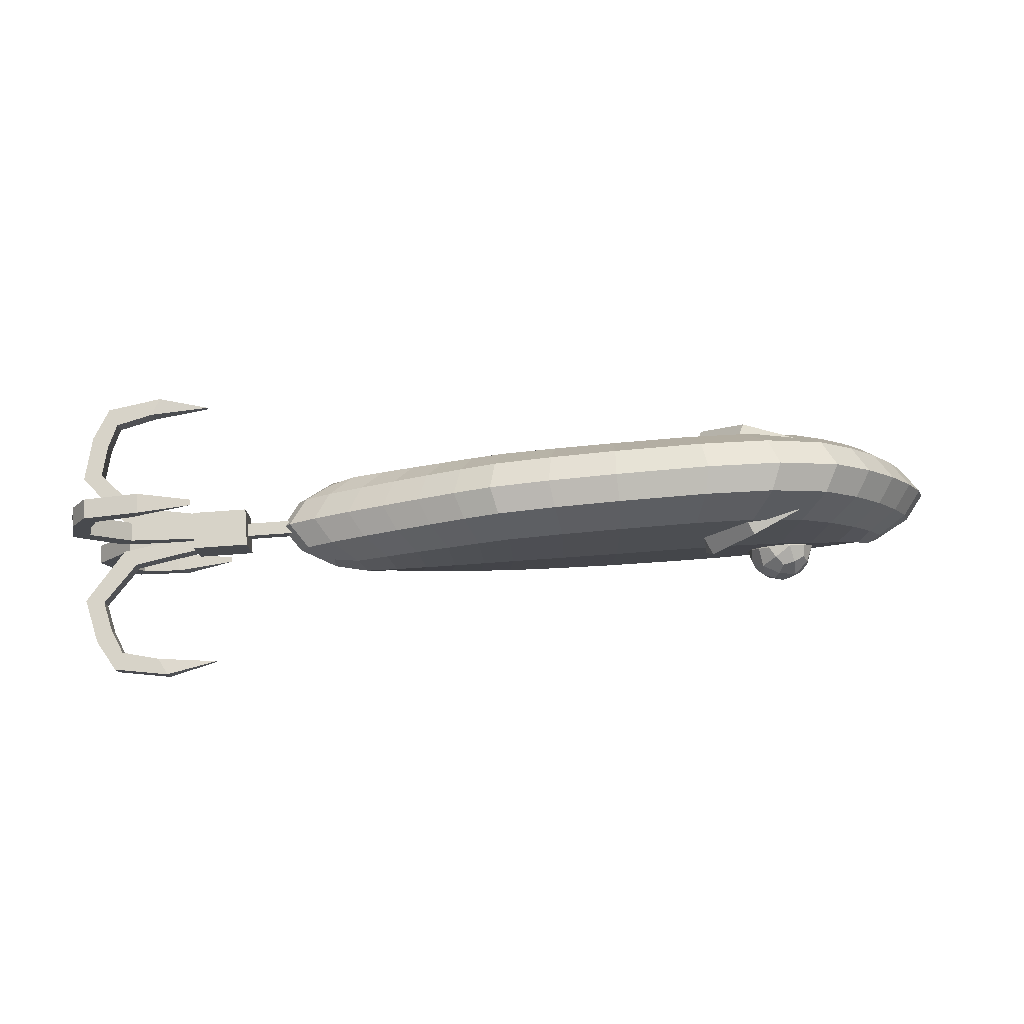
<metadata>
{"format":"obj","ext":"obj","renderer":"f3d","projection":"perspective","resolution":1024,"background":"white","views":[{"elev":76.7,"azim":175.9,"up":"+Z"}]}
</metadata>
<code>
o Lure_6_Cube.007
v -0.4073 0.05343 0.2086
v -0.132 0.05343 -0.2961
v 0.57 0.1069 -0.01291
v -0.1492 0.05343 0.2642
v -0.1251 -0.1071 -0.01816
v -0.1251 0.1069 -0.01816
v -0.4719 -0.1072 -0.06432
v -0.3387 0.1069 -0.03064
v -0.3387 -0.1071 -0.03064
v -0.3726 -0.05357 -0.2689
v -0.6354 -0.05379 -0.1486
v -0.5349 -0.05379 -0.2024
v -0.5467 0.05343 0.06582
v -0.4719 0.1068 -0.06432
v -0.6312 0.05343 -0.07366
v -0.546 0.1068 -0.09541
v -0.546 -0.1072 -0.09541
v 0.7118 0.05343 -0.003626
v 0.6395 0.05343 -0.07834
v 0.6395 -0.05357 0.05827
v 0.57 -0.1071 -0.01291
v 0.1416 -0.1071 -0.02076
v 0.3148 -0.1071 -0.02076
v 0.4424 -0.1071 -0.02013
v 0.1611 -0.05357 0.2389
v 0.3505 -0.05357 0.1915
v 0.495 -0.05357 0.1288
v 0.1597 0.05343 -0.2768
v 0.3505 0.05343 -0.2294
v 0.495 0.05343 -0.1652
v 0.1416 0.1069 -0.02076
v 0.3148 0.1069 -0.02076
v 0.4424 0.1069 -0.02013
v 0.495 -0.05357 -0.1652
v 0.3505 -0.05357 -0.2294
v 0.1597 -0.05357 -0.2768
v 0.495 0.05343 0.1288
v 0.3505 0.05343 0.1915
v 0.1611 0.05343 0.2389
v 0.6395 0.05343 0.05827
v 0.6395 -0.05357 -0.07834
v 0.7118 -0.05357 -0.003626
v -0.6312 -0.05357 -0.07366
v -0.5467 -0.05357 0.06582
v -0.5349 0.0532 -0.2024
v -0.6354 0.0532 -0.1486
v -0.3726 0.05343 -0.2689
v -0.1492 -0.05357 0.2642
v -0.132 -0.05357 -0.2961
v -0.4073 -0.05357 0.2086
v -0.2346 -0.1071 -0.01951
v -0.2878 0.05343 0.2543
v -0.2346 0.1069 -0.01951
v -0.2562 -0.05357 -0.2893
v -0.123 -0.09368 -0.2113
v -0.123 0.09355 -0.2113
v 0.0308 -0.05357 -0.2913
v 0.02355 -0.1071 -0.02058
v 0.02355 0.1069 -0.02058
v 0.02828 -0.05357 0.2538
v -0.1349 -0.09368 0.1761
v -0.1349 0.09355 0.1761
v -0.4089 -0.1071 -0.04707
v -0.4834 0.05343 0.1411
v -0.4089 0.1069 -0.04707
v -0.4557 -0.05362 -0.2386
v -0.3635 0.09355 0.1345
v -0.3635 -0.09368 0.1345
v -0.3395 0.09355 -0.1956
v -0.3395 -0.09368 -0.1956
v -0.52 -0.1073 -0.08092
v -0.5963 0.05343 -0.008658
v -0.52 0.1067 -0.08092
v -0.5987 -0.0539 -0.1693
v -0.4932 -0.09372 0.02739
v -0.485 -0.0939 -0.158
v -0.485 0.09333 -0.158
v -0.4932 0.09352 0.02739
v -0.5731 -0.09391 -0.1286
v -0.5701 -0.09373 -0.0768
v -0.5701 0.09351 -0.0768
v -0.646 -0.05362 -0.1225
v -0.5731 0.09332 -0.1286
v 0.6937 -0.05357 -0.03424
v 0.6373 -0.09368 -0.007759
v 0.6373 0.09355 -0.007759
v 0.6937 -0.05357 0.02379
v 0.5873 0.09355 0.03503
v 0.1458 0.09355 -0.1986
v 0.1458 -0.09368 -0.1986
v 0.5873 -0.09368 0.03503
v 0.1468 0.09355 0.158
v 0.3237 0.09355 0.1252
v 0.4555 0.09355 0.08198
v 0.5873 0.09355 -0.05941
v 0.4555 0.09355 -0.1213
v 0.3237 0.09355 -0.1658
v 0.5873 -0.09368 -0.05941
v 0.4555 -0.09368 -0.1213
v 0.3237 -0.09368 -0.1658
v 0.1468 -0.09368 0.158
v 0.3237 -0.09368 0.1252
v 0.4555 -0.09368 0.08198
v 0.2512 -0.1071 -0.02029
v 0.3786 -0.1071 -0.02108
v 0.5062 -0.1071 -0.01754
v 0.2785 0.05343 0.2185
v 0.4227 0.05343 0.1607
v 0.5672 0.05343 0.09491
v 0.2782 -0.05357 -0.2553
v 0.4227 -0.05357 -0.1993
v 0.5672 -0.05357 -0.1255
v 0.2512 0.1069 -0.02029
v 0.3786 0.1069 -0.02108
v 0.5062 0.1069 -0.01754
v -0.2878 -0.05357 0.2543
v -0.2562 0.05343 -0.2893
v 0.0308 0.05343 -0.2913
v 0.02828 0.05343 0.2538
v -0.4834 -0.05357 0.1411
v -0.4557 0.05337 -0.2386
v -0.5963 -0.05357 -0.008658
v -0.5987 0.05309 -0.1693
v -0.646 0.05337 -0.1225
v 0.6937 0.05343 -0.03424
v 0.6937 0.05343 0.02379
v 0.2785 -0.05357 0.2185
v 0.4227 -0.05357 0.1607
v 0.5672 -0.05357 0.09491
v 0.2782 0.05343 -0.2553
v 0.4227 0.05343 -0.1993
v 0.5672 0.05343 -0.1255
v 0.5213 -7.1e-05 -0.1729
v 0.3683 -7.1e-05 -0.2408
v 0.169 -7.1e-05 -0.291
v 0.5213 -7.1e-05 0.1384
v 0.3683 -7.1e-05 0.2048
v 0.1705 -7.1e-05 0.255
v 0.6743 -7.1e-05 0.06371
v 0.6743 -7.1e-05 -0.08091
v 0.7508 -7.1e-05 -0.001813
v -0.671 -7.1e-05 -0.07596
v -0.5816 -7.1e-05 0.0717
v -0.569 -0.000275 -0.2122
v -0.6755 -0.000275 -0.1552
v -0.3972 -7.1e-05 -0.2826
v -0.1575 -7.1e-05 0.2817
v -0.1393 -7.1e-05 -0.3115
v -0.434 -7.1e-05 0.2229
v -0.2549 -0.09368 0.1689
v -0.2549 0.09355 0.1689
v -0.233 -0.09368 -0.2069
v -0.233 0.09355 -0.2069
v 0.02418 -0.09368 0.1683
v 0.02418 0.09355 0.1683
v 0.02592 -0.09368 -0.2085
v 0.02592 0.09355 -0.2085
v -0.4145 -0.09374 -0.1787
v -0.4337 -0.09369 0.08377
v -0.4337 0.09355 0.08377
v -0.4145 0.0935 -0.1787
v -0.5411 -0.09402 -0.1393
v -0.5395 -0.09374 -0.02824
v -0.5395 0.0935 -0.02824
v -0.5411 0.09322 -0.1393
v -0.5938 -0.08339 -0.1104
v -0.5938 0.08305 -0.1104
v 0.6391 0.08315 -0.03453
v 0.6391 -0.08328 -0.03453
v 0.6391 -0.08328 0.01806
v 0.6391 0.08315 0.01806
v 0.2581 0.09355 0.1439
v 0.3896 0.09355 0.1038
v 0.5214 0.09355 0.0592
v 0.5214 0.09355 -0.09316
v 0.3896 0.09355 -0.1451
v 0.2579 0.09355 -0.1836
v 0.5214 -0.09368 -0.09316
v 0.3896 -0.09368 -0.1451
v 0.2579 -0.09368 -0.1836
v 0.2581 -0.09368 0.1439
v 0.3896 -0.09368 0.1038
v 0.5214 -0.09368 0.0592
v -0.3074 -7.1e-05 0.2712
v -0.274 -7.1e-05 -0.3043
v 0.03387 -7.1e-05 -0.3064
v 0.0312 -7.1e-05 0.2707
v -0.5145 -7.1e-05 0.1514
v -0.4852 -0.000122 -0.2506
v -0.6341 -7.1e-05 -0.007141
v -0.6365 -0.000377 -0.1772
v -0.6867 -0.000122 -0.1277
v 0.7317 -7.1e-05 -0.03422
v 0.7317 -7.1e-05 0.02721
v 0.2921 -7.1e-05 0.2333
v 0.4448 -7.1e-05 0.1722
v 0.5978 -7.1e-05 0.1025
v 0.2918 -7.1e-05 -0.2682
v 0.4448 -7.1e-05 -0.209
v 0.5978 -7.1e-05 -0.1308
v 0.9278 -0.0197 -0.01004
v 0.9278 0.0197 -0.01004
v 0.9278 -0.0197 -0.04238
v 0.9278 0.0197 -0.04238
v 1.069 0.0197 -0.06783
v 1.069 -0.0197 -0.06783
v 1.094 -0.0197 -0.03712
v 1.094 0.0197 -0.03712
v 1.14 0.0197 -0.1466
v 1.14 -0.0197 -0.1466
v 1.179 -0.0197 -0.14
v 1.179 0.0197 -0.14
v 1.126 0.0197 -0.2079
v 1.126 -0.0197 -0.2079
v 1.158 -0.0197 -0.2313
v 1.158 0.0197 -0.2313
v 1.104 0.0197 -0.2583
v 1.104 -0.0197 -0.2583
v 1.12 -0.0197 -0.294
v 1.12 0.0197 -0.294
v 1.027 0.0197 -0.2773
v 1.027 -0.0197 -0.2773
v 1.009 -0.0197 -0.3122
v 1.009 0.0197 -0.3122
v 0.9052 -0.005374 -0.2888
v 0.9052 0.005374 -0.2888
v 0.9278 -0.0197 0.002417
v 0.9278 0.0197 0.002417
v 0.9278 -0.0197 0.03476
v 0.9278 0.0197 0.03476
v 1.069 0.0197 0.06021
v 1.069 -0.0197 0.06021
v 1.094 -0.0197 0.0295
v 1.094 0.0197 0.0295
v 1.14 0.0197 0.139
v 1.14 -0.0197 0.139
v 1.179 -0.0197 0.1324
v 1.179 0.0197 0.1324
v 1.126 0.0197 0.2002
v 1.126 -0.0197 0.2002
v 1.158 -0.0197 0.2237
v 1.158 0.0197 0.2237
v 1.104 0.0197 0.2507
v 1.104 -0.0197 0.2507
v 1.12 -0.0197 0.2864
v 1.12 0.0197 0.2864
v 1.027 0.0197 0.2697
v 1.027 -0.0197 0.2697
v 1.009 -0.0197 0.3045
v 1.009 0.0197 0.3045
v 0.9052 -0.005898 0.2812
v 0.9052 0.005898 0.2812
v 0.9278 -0.006228 0.01589
v 0.9278 -0.006228 -0.02352
v 0.9278 -0.03857 0.01589
v 0.9278 -0.03857 -0.02352
v 1.069 -0.06402 -0.02352
v 1.069 -0.06402 0.01589
v 1.094 -0.03331 0.01589
v 1.094 -0.03331 -0.02352
v 1.14 -0.1428 -0.02352
v 1.14 -0.1428 0.01589
v 1.179 -0.1362 0.01589
v 1.179 -0.1362 -0.02352
v 1.126 -0.204 -0.02352
v 1.126 -0.204 0.01589
v 1.158 -0.2275 0.01589
v 1.158 -0.2275 -0.02352
v 1.104 -0.2545 -0.02352
v 1.104 -0.2545 0.01589
v 1.12 -0.2902 0.01589
v 1.12 -0.2902 -0.02352
v 1.027 -0.2735 -0.02352
v 1.027 -0.2735 0.01589
v 1.009 -0.3083 0.01589
v 1.009 -0.3083 -0.02352
v 0.9052 -0.285 0.001525
v 0.9052 -0.285 -0.009146
v 0.9278 0.006228 0.01589
v 0.9278 0.006228 -0.02352
v 0.9278 0.03857 0.01589
v 0.9278 0.03857 -0.02352
v 1.069 0.06402 -0.02352
v 1.069 0.06402 0.01589
v 1.094 0.03331 0.01589
v 1.094 0.03331 -0.02352
v 1.14 0.1428 -0.02352
v 1.14 0.1428 0.01589
v 1.179 0.1362 0.01589
v 1.179 0.1362 -0.02352
v 1.126 0.204 -0.02352
v 1.126 0.204 0.01589
v 1.158 0.2275 0.01589
v 1.158 0.2275 -0.02352
v 1.104 0.2545 -0.02352
v 1.104 0.2545 0.01589
v 1.12 0.2902 0.01589
v 1.12 0.2902 -0.02352
v 1.027 0.2735 -0.02352
v 1.027 0.2735 0.01589
v 1.009 0.3083 0.01589
v 1.009 0.3083 -0.02352
v 0.9052 0.285 0.000533
v 0.9052 0.285 -0.008155
v 0.9396 -0.03674 0.04105
v 0.9396 -0.03674 -0.04831
v 0.9396 0.04168 0.04105
v 0.9396 0.04168 -0.04831
v 0.825 0.04168 -0.04831
v 0.825 0.04168 0.04105
v 0.825 -0.03674 0.04105
v 0.825 -0.03674 -0.04831
v 0.825 0.01619 -0.01926
v 0.825 0.01619 0.012
v 0.825 -0.01124 0.012
v 0.825 -0.01124 -0.01926
v 0.6431 0.01619 -0.01926
v 0.6431 0.01619 0.012
v 0.6431 -0.01124 0.012
v 0.6431 -0.01124 -0.01926
v -0.3964 0.1297 -0.07996
v -0.3957 0.0795 -0.07368
v -0.4111 0.1394 -0.1274
v -0.4197 0.09511 -0.1504
v -0.4102 0.0581 -0.1172
v -0.348 0.06547 -0.0644
v -0.349 0.1467 -0.07457
v -0.3729 0.1624 -0.1513
v -0.3867 0.09073 -0.1886
v -0.3713 0.03085 -0.1349
v -0.3191 0.107 -0.06495
v -0.3345 0.1669 -0.1187
v -0.3578 0.1323 -0.1892
v -0.3568 0.05102 -0.179
v -0.3329 0.03541 -0.1022
v -0.2861 0.1027 -0.1031
v -0.2956 0.1397 -0.1363
v -0.31 0.1183 -0.1799
v -0.3094 0.06804 -0.1736
v -0.2947 0.05839 -0.1262
v -0.4075 0.1372 -0.102
v -0.3992 0.105 -0.07317
v -0.3741 0.1411 -0.07366
v -0.3733 0.07056 -0.06482
v -0.4066 0.0666 -0.09317
v -0.42 0.1186 -0.1398
v -0.3949 0.1547 -0.1403
v -0.4194 0.07498 -0.1344
v -0.4069 0.09248 -0.1727
v -0.3935 0.04051 -0.126
v -0.3321 0.08533 -0.06014
v -0.3395 0.04691 -0.08014
v -0.3409 0.1611 -0.09443
v -0.3327 0.1289 -0.0656
v -0.3663 0.1509 -0.1734
v -0.3538 0.1694 -0.1356
v -0.3731 0.06883 -0.188
v -0.3737 0.1124 -0.1934
v -0.352 0.02833 -0.118
v -0.3649 0.03671 -0.1591
v -0.2989 0.1053 -0.08092
v -0.3123 0.1573 -0.1276
v -0.3325 0.1272 -0.1888
v -0.3317 0.05666 -0.1799
v -0.3109 0.04311 -0.1133
v -0.2864 0.1228 -0.1192
v -0.2858 0.07919 -0.1138
v -0.2992 0.1312 -0.1604
v -0.3066 0.09274 -0.1804
v -0.2983 0.06062 -0.1516
v -0.4223 0.1008 -0.1048
v -0.3642 0.1077 -0.05538
v -0.3786 0.1637 -0.1056
v -0.4004 0.1313 -0.1715
v -0.3994 0.05532 -0.162
v -0.3771 0.04073 -0.09023
v -0.3064 0.1424 -0.09158
v -0.3287 0.157 -0.1633
v -0.3416 0.09008 -0.1982
v -0.3272 0.03411 -0.148
v -0.3054 0.06647 -0.08207
v -0.2835 0.09698 -0.1488
v -0.1852 0.07817 -0.208
v -0.1788 0.1374 0.05211
v -0.2573 0.1206 0.1493
v -0.388 0.06412 0.1798
v -0.1511 0.007359 -0.1927
v -0.1447 0.06659 0.0674
v -0.2232 0.04974 0.1646
v -0.3539 -0.006698 0.195
v -0.3964 -0.1297 -0.07996
v -0.3957 -0.0795 -0.07368
v -0.4111 -0.1394 -0.1274
v -0.4197 -0.09511 -0.1504
v -0.4102 -0.0581 -0.1172
v -0.348 -0.06547 -0.0644
v -0.349 -0.1467 -0.07457
v -0.3729 -0.1624 -0.1513
v -0.3867 -0.09073 -0.1886
v -0.3713 -0.03085 -0.1349
v -0.3191 -0.107 -0.06495
v -0.3345 -0.1669 -0.1187
v -0.3578 -0.1323 -0.1892
v -0.3568 -0.05102 -0.179
v -0.3329 -0.03541 -0.1022
v -0.2861 -0.1027 -0.1031
v -0.2956 -0.1397 -0.1363
v -0.31 -0.1183 -0.1799
v -0.3094 -0.06804 -0.1736
v -0.2947 -0.05839 -0.1262
v -0.4075 -0.1372 -0.102
v -0.3992 -0.105 -0.07317
v -0.3741 -0.1411 -0.07366
v -0.3733 -0.07056 -0.06482
v -0.4066 -0.0666 -0.09317
v -0.42 -0.1186 -0.1398
v -0.3949 -0.1547 -0.1403
v -0.4194 -0.07498 -0.1344
v -0.4069 -0.09248 -0.1727
v -0.3935 -0.04051 -0.126
v -0.3321 -0.08533 -0.06014
v -0.3395 -0.04691 -0.08014
v -0.3409 -0.1611 -0.09443
v -0.3327 -0.1289 -0.0656
v -0.3663 -0.1509 -0.1734
v -0.3538 -0.1694 -0.1356
v -0.3731 -0.06883 -0.188
v -0.3737 -0.1124 -0.1934
v -0.352 -0.02833 -0.118
v -0.3649 -0.03671 -0.1591
v -0.2989 -0.1053 -0.08092
v -0.3123 -0.1573 -0.1276
v -0.3325 -0.1272 -0.1888
v -0.3317 -0.05666 -0.1799
v -0.3109 -0.04311 -0.1133
v -0.2864 -0.1228 -0.1192
v -0.2858 -0.07919 -0.1138
v -0.2992 -0.1312 -0.1604
v -0.3066 -0.09274 -0.1804
v -0.2983 -0.06062 -0.1516
v -0.4223 -0.1008 -0.1048
v -0.3642 -0.1077 -0.05538
v -0.3786 -0.1637 -0.1056
v -0.4004 -0.1313 -0.1715
v -0.3994 -0.05532 -0.162
v -0.3771 -0.04073 -0.09023
v -0.3064 -0.1424 -0.09158
v -0.3287 -0.157 -0.1633
v -0.3416 -0.09008 -0.1982
v -0.3272 -0.03411 -0.148
v -0.3054 -0.06647 -0.08207
v -0.2835 -0.09698 -0.1488
v -0.1852 -0.07817 -0.208
v -0.1788 -0.1374 0.05211
v -0.2573 -0.1206 0.1493
v -0.388 -0.06412 0.1798
v -0.1511 -0.007359 -0.1927
v -0.1447 -0.06659 0.0674
v -0.2232 -0.04974 0.1646
v -0.3539 0.006698 0.195
f 321 341 371 342
f 321 342 372 343
f 321 343 373 341
f 322 344 372 342
f 322 342 371 345
f 322 345 376 344
f 323 346 371 341
f 323 341 373 347
f 323 347 374 346
f 324 348 371 346
f 324 346 374 349
f 324 349 375 348
f 325 345 371 348
f 325 348 375 350
f 325 350 376 345
f 326 351 372 344
f 326 344 376 352
f 326 352 381 351
f 327 353 373 343
f 327 343 372 354
f 327 354 377 353
f 328 355 374 347
f 328 347 373 356
f 328 356 378 355
f 329 357 375 349
f 329 349 374 358
f 329 358 379 357
f 330 359 376 350
f 330 350 375 360
f 330 360 380 359
f 331 354 372 351
f 331 351 381 361
f 331 361 377 354
f 332 356 373 353
f 332 353 377 362
f 332 362 378 356
f 333 358 374 355
f 333 355 378 363
f 333 363 379 358
f 334 360 375 357
f 334 357 379 364
f 334 364 380 360
f 335 352 376 359
f 335 359 380 365
f 335 365 381 352
f 336 366 377 361
f 336 361 381 367
f 336 367 382 366
f 337 368 378 362
f 337 362 377 366
f 337 366 382 368
f 338 369 379 363
f 338 363 378 368
f 338 368 382 369
f 339 370 380 364
f 339 364 379 369
f 339 369 382 370
f 340 367 381 365
f 340 365 380 370
f 340 370 382 367
f 384 383 386 385
f 388 389 390 387
f 386 383 387 390
f 384 385 389 388
f 385 386 390 389
f 383 384 388 387
f 391 412 441 411
f 391 413 442 412
f 391 411 443 413
f 392 412 442 414
f 392 415 441 412
f 392 414 446 415
f 393 411 441 416
f 393 417 443 411
f 393 416 444 417
f 394 416 441 418
f 394 419 444 416
f 394 418 445 419
f 395 418 441 415
f 395 420 445 418
f 395 415 446 420
f 396 414 442 421
f 396 422 446 414
f 396 421 451 422
f 397 413 443 423
f 397 424 442 413
f 397 423 447 424
f 398 417 444 425
f 398 426 443 417
f 398 425 448 426
f 399 419 445 427
f 399 428 444 419
f 399 427 449 428
f 400 420 446 429
f 400 430 445 420
f 400 429 450 430
f 401 421 442 424
f 401 431 451 421
f 401 424 447 431
f 402 423 443 426
f 402 432 447 423
f 402 426 448 432
f 403 425 444 428
f 403 433 448 425
f 403 428 449 433
f 404 427 445 430
f 404 434 449 427
f 404 430 450 434
f 405 429 446 422
f 405 435 450 429
f 405 422 451 435
f 406 431 447 436
f 406 437 451 431
f 406 436 452 437
f 407 432 448 438
f 407 436 447 432
f 407 438 452 436
f 408 433 449 439
f 408 438 448 433
f 408 439 452 438
f 409 434 450 440
f 409 439 449 434
f 409 440 452 439
f 410 435 451 437
f 410 440 450 435
f 410 437 452 440
f 454 455 456 453
f 458 457 460 459
f 456 460 457 453
f 454 458 459 455
f 455 459 460 456
f 453 457 458 454
f 204 202 208 205
f 205 208 212 209
f 203 204 205 206
f 202 201 207 208
f 201 203 206 207
f 212 211 215 216
f 206 205 209 210
f 208 207 211 212
f 207 206 210 211
f 213 216 220 217
f 211 210 214 215
f 209 212 216 213
f 210 209 213 214
f 217 220 224 221
f 214 213 217 218
f 216 215 219 220
f 215 214 218 219
f 224 223 225 226
f 218 217 221 222
f 220 219 223 224
f 219 218 222 223
f 223 222 225
f 221 224 226
f 222 221 226 225
f 230 231 234 228
f 231 235 238 234
f 229 232 231 230
f 228 234 233 227
f 227 233 232 229
f 238 242 241 237
f 232 236 235 231
f 234 238 237 233
f 233 237 236 232
f 239 243 246 242
f 237 241 240 236
f 235 239 242 238
f 236 240 239 235
f 243 247 250 246
f 240 244 243 239
f 242 246 245 241
f 241 245 244 240
f 250 252 251 249
f 244 248 247 243
f 246 250 249 245
f 245 249 248 244
f 249 251 248
f 247 252 250
f 248 251 252 247
f 256 254 260 257
f 257 260 264 261
f 255 256 257 258
f 254 253 259 260
f 253 255 258 259
f 264 263 267 268
f 258 257 261 262
f 260 259 263 264
f 259 258 262 263
f 265 268 272 269
f 263 262 266 267
f 261 264 268 265
f 262 261 265 266
f 269 272 276 273
f 266 265 269 270
f 268 267 271 272
f 267 266 270 271
f 276 275 277 278
f 270 269 273 274
f 272 271 275 276
f 271 270 274 275
f 275 274 277
f 273 276 278
f 274 273 278 277
f 282 283 286 280
f 283 287 290 286
f 281 284 283 282
f 280 286 285 279
f 279 285 284 281
f 290 294 293 289
f 284 288 287 283
f 286 290 289 285
f 285 289 288 284
f 291 295 298 294
f 289 293 292 288
f 287 291 294 290
f 288 292 291 287
f 295 299 302 298
f 292 296 295 291
f 294 298 297 293
f 293 297 296 292
f 302 304 303 301
f 296 300 299 295
f 298 302 301 297
f 297 301 300 296
f 301 303 300
f 299 304 302
f 300 303 304 299
f 307 305 306 308
f 309 312 316 313
f 305 311 312 306
f 307 310 311 305
f 306 312 309 308
f 308 309 310 307
f 313 316 320 317
f 310 309 313 314
f 312 311 315 316
f 311 310 314 315
f 314 313 317 318
f 316 315 319 320
f 315 314 318 319
f 2 148 185 117
f 2 117 153 56
f 4 62 151 52
f 4 52 184 147
f 5 51 152 55
f 5 61 150 51
f 6 56 153 53
f 6 53 151 62
f 22 101 154 58
f 22 58 156 90
f 25 138 187 60
f 25 60 154 101
f 28 135 186 118
f 28 118 157 89
f 31 89 157 59
f 31 59 155 92
f 36 90 156 57
f 36 57 186 135
f 39 92 155 119
f 39 119 187 138
f 48 147 184 116
f 48 116 150 61
f 49 55 152 54
f 49 54 185 148
f 3 95 175 115
f 3 115 174 88
f 7 75 163 71
f 7 71 162 76
f 12 76 162 74
f 12 74 191 144
f 13 78 164 72
f 13 72 190 143
f 14 77 165 73
f 14 73 164 78
f 19 140 200 132
f 19 132 175 95
f 20 139 197 129
f 20 129 183 91
f 21 91 183 106
f 21 106 178 98
f 40 88 174 109
f 40 109 197 139
f 41 98 178 112
f 41 112 200 140
f 44 143 190 122
f 44 122 163 75
f 45 144 191 123
f 45 123 165 77
f 1 149 184 52
f 1 52 151 67
f 3 88 171 86
f 3 86 168 95
f 7 76 158 63
f 7 63 159 75
f 8 67 151 53
f 8 53 153 69
f 9 70 152 51
f 9 51 150 68
f 10 146 185 54
f 10 54 152 70
f 11 145 191 74
f 11 74 162 79
f 11 79 166 82
f 11 82 192 145
f 12 144 189 66
f 12 66 158 76
f 13 143 188 64
f 13 64 160 78
f 14 78 160 65
f 14 65 161 77
f 15 142 190 72
f 15 72 164 81
f 15 81 167 124
f 15 124 192 142
f 16 81 164 73
f 16 73 165 83
f 16 83 167 81
f 17 79 162 71
f 17 71 163 80
f 17 80 166 79
f 18 141 193 125
f 18 125 168 86
f 18 86 171 126
f 18 126 194 141
f 19 95 168 125
f 19 125 193 140
f 20 91 170 87
f 20 87 194 139
f 21 98 169 85
f 21 85 170 91
f 23 102 181 104
f 23 104 180 100
f 24 103 182 105
f 24 105 179 99
f 24 99 178 106
f 24 106 183 103
f 26 137 195 127
f 26 127 181 102
f 27 136 196 128
f 27 128 182 103
f 27 103 183 129
f 27 129 197 136
f 29 134 198 130
f 29 130 177 97
f 30 133 199 131
f 30 131 176 96
f 30 96 175 132
f 30 132 200 133
f 32 97 177 113
f 32 113 172 93
f 33 96 176 114
f 33 114 173 94
f 33 94 174 115
f 33 115 175 96
f 34 99 179 111
f 34 111 199 133
f 34 133 200 112
f 34 112 178 99
f 35 100 180 110
f 35 110 198 134
f 37 94 173 108
f 37 108 196 136
f 37 136 197 109
f 37 109 174 94
f 38 93 172 107
f 38 107 195 137
f 40 139 194 126
f 40 126 171 88
f 41 140 193 84
f 41 84 169 98
f 42 85 169 84
f 42 84 193 141
f 42 141 194 87
f 42 87 170 85
f 43 80 163 122
f 43 122 190 142
f 43 142 192 82
f 43 82 166 80
f 44 75 159 120
f 44 120 188 143
f 45 77 161 121
f 45 121 189 144
f 46 83 165 123
f 46 123 191 145
f 46 145 192 124
f 46 124 167 83
f 47 69 153 117
f 47 117 185 146
f 50 68 150 116
f 50 116 184 149
f 318 317 320 319
f 1 67 160 64
f 1 64 188 149
f 2 56 157 118
f 2 118 186 148
f 4 147 187 119
f 4 119 155 62
f 5 55 156 58
f 5 58 154 61
f 6 59 157 56
f 6 62 155 59
f 8 69 161 65
f 8 65 160 67
f 9 68 159 63
f 9 63 158 70
f 10 70 158 66
f 10 66 189 146
f 22 90 180 104
f 22 104 181 101
f 23 100 179 105
f 23 105 182 102
f 25 101 181 127
f 25 127 195 138
f 26 102 182 128
f 26 128 196 137
f 28 89 177 130
f 28 130 198 135
f 29 97 176 131
f 29 131 199 134
f 31 92 172 113
f 31 113 177 89
f 32 93 173 114
f 32 114 176 97
f 35 134 199 111
f 35 111 179 100
f 36 135 198 110
f 36 110 180 90
f 38 137 196 108
f 38 108 173 93
f 39 138 195 107
f 39 107 172 92
f 47 146 189 121
f 47 121 161 69
f 48 61 154 60
f 48 60 187 147
f 49 148 186 57
f 49 57 156 55
f 50 149 188 120
f 50 120 159 68

</code>
